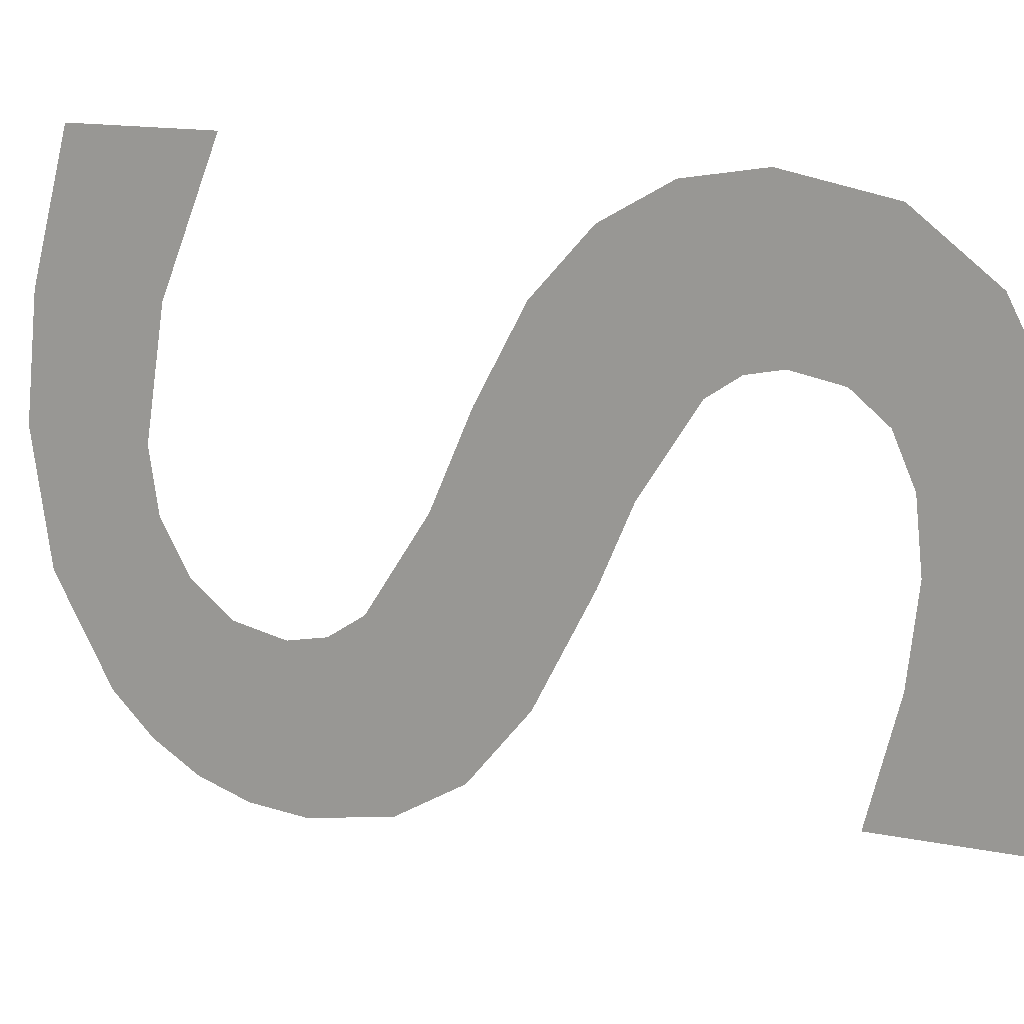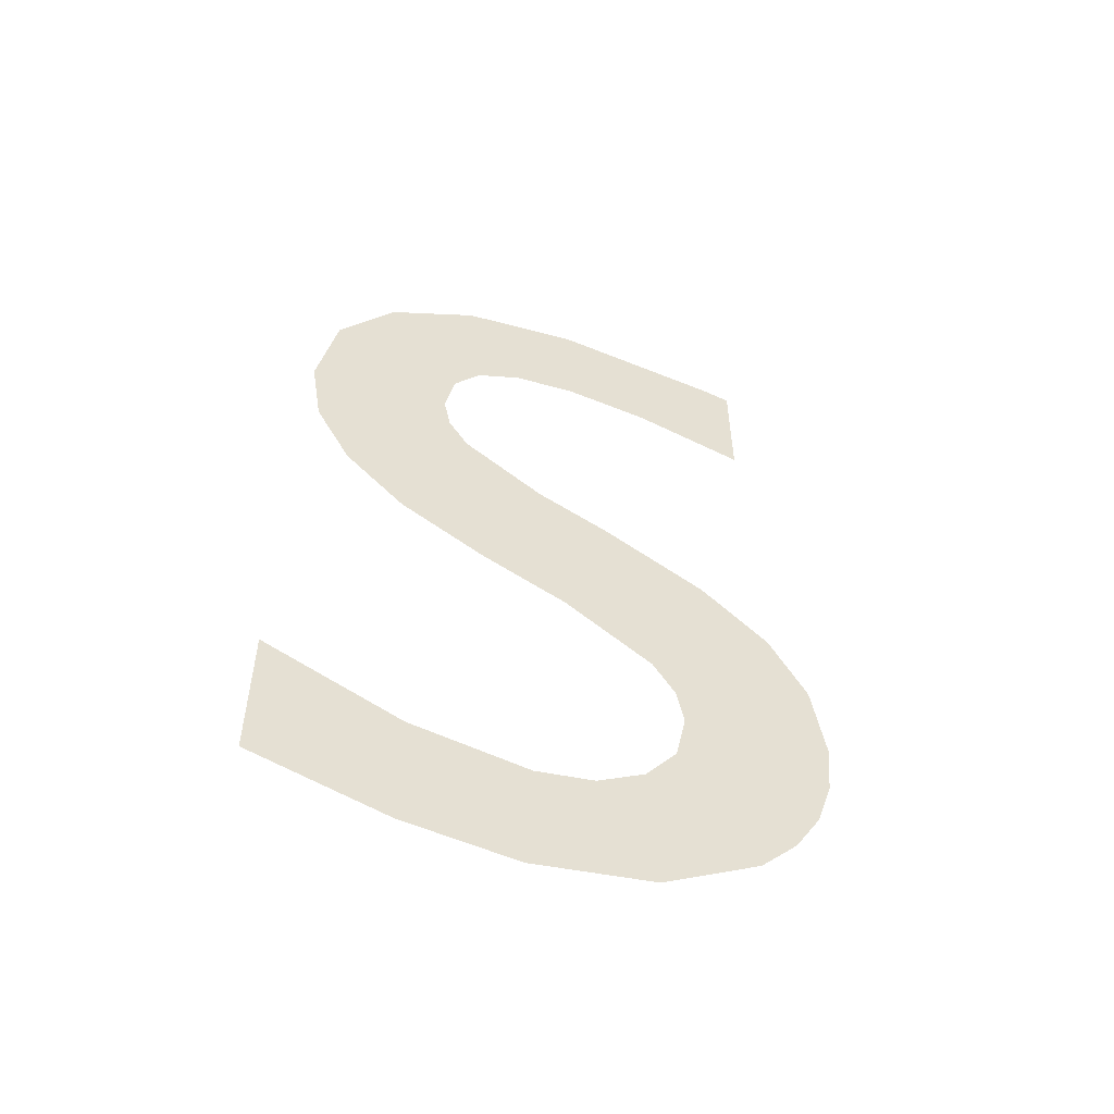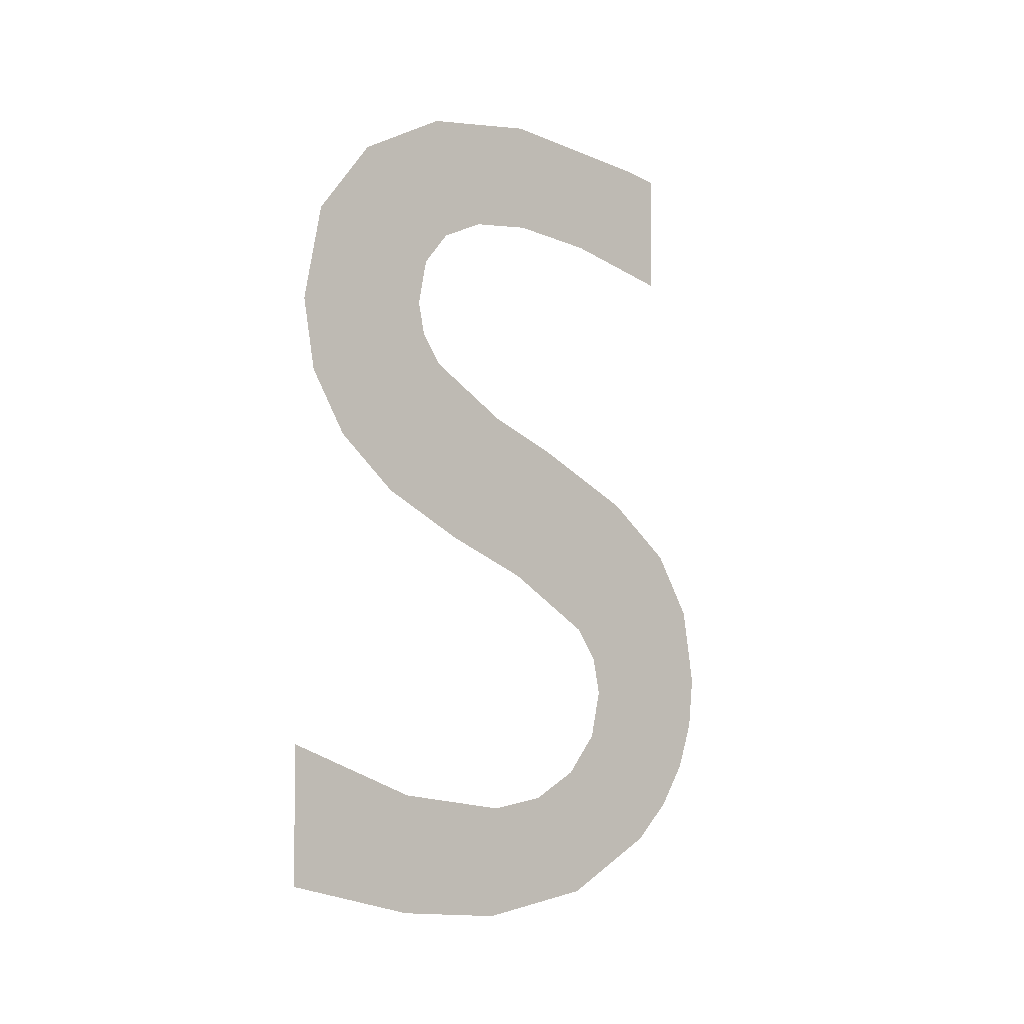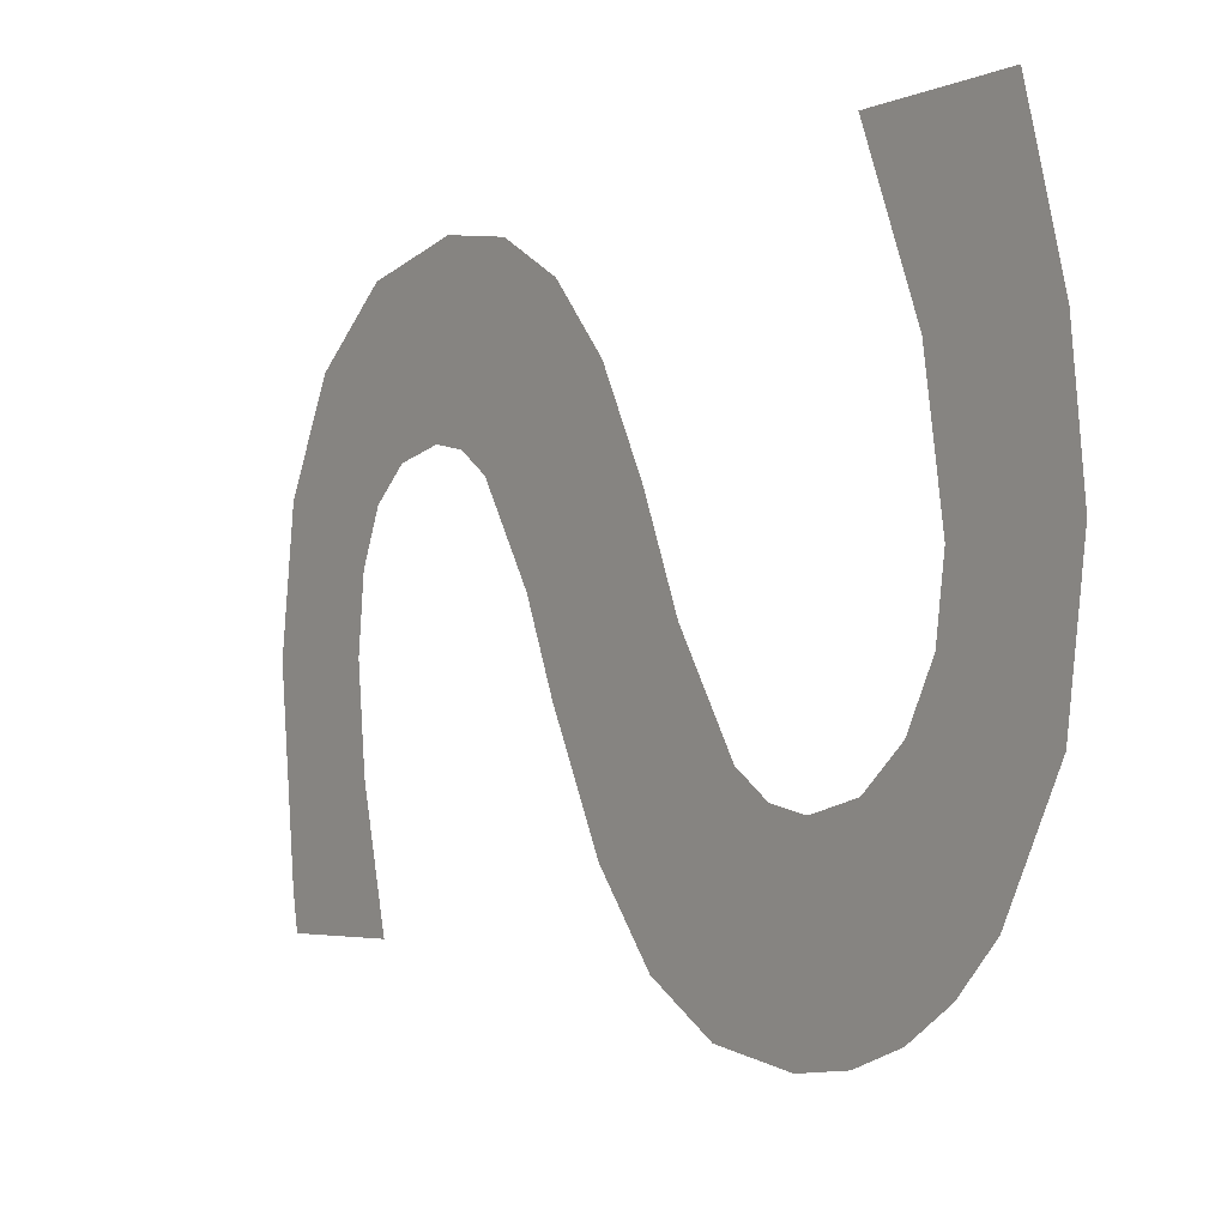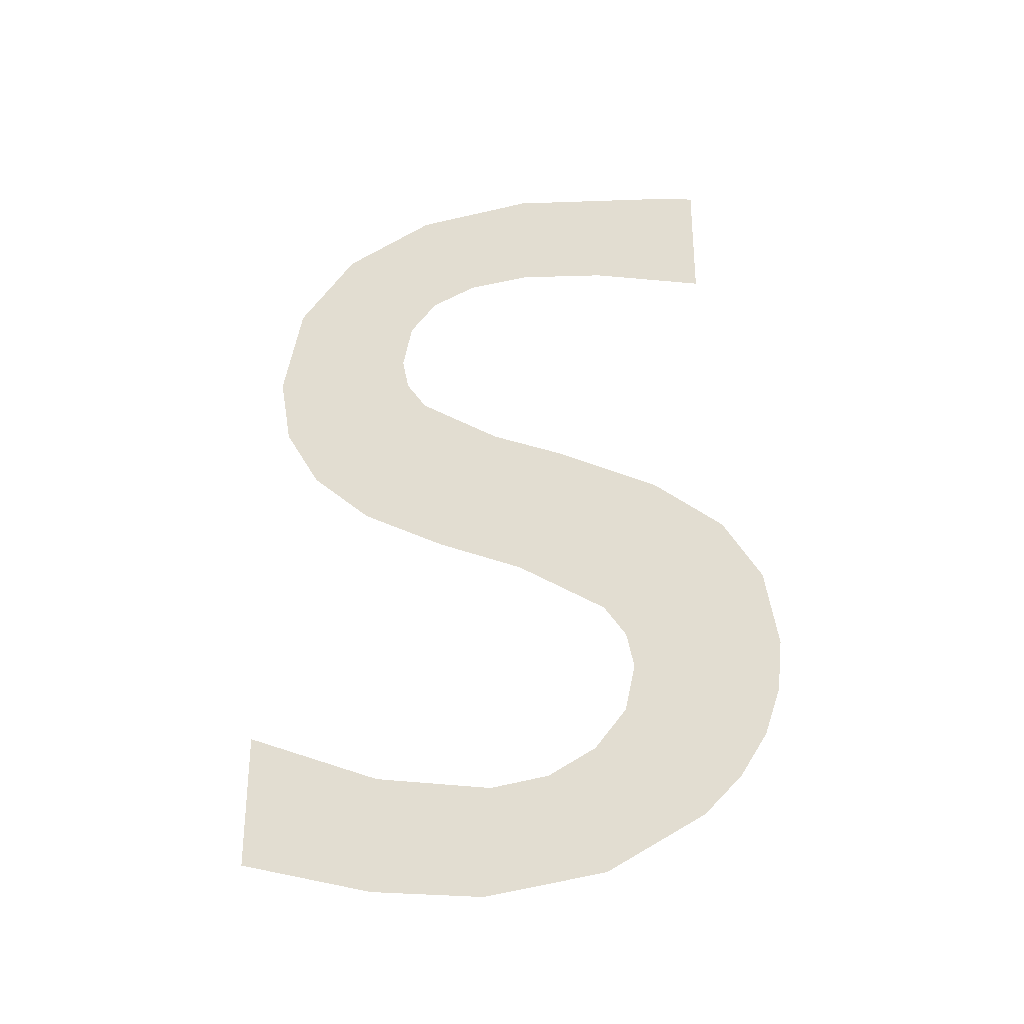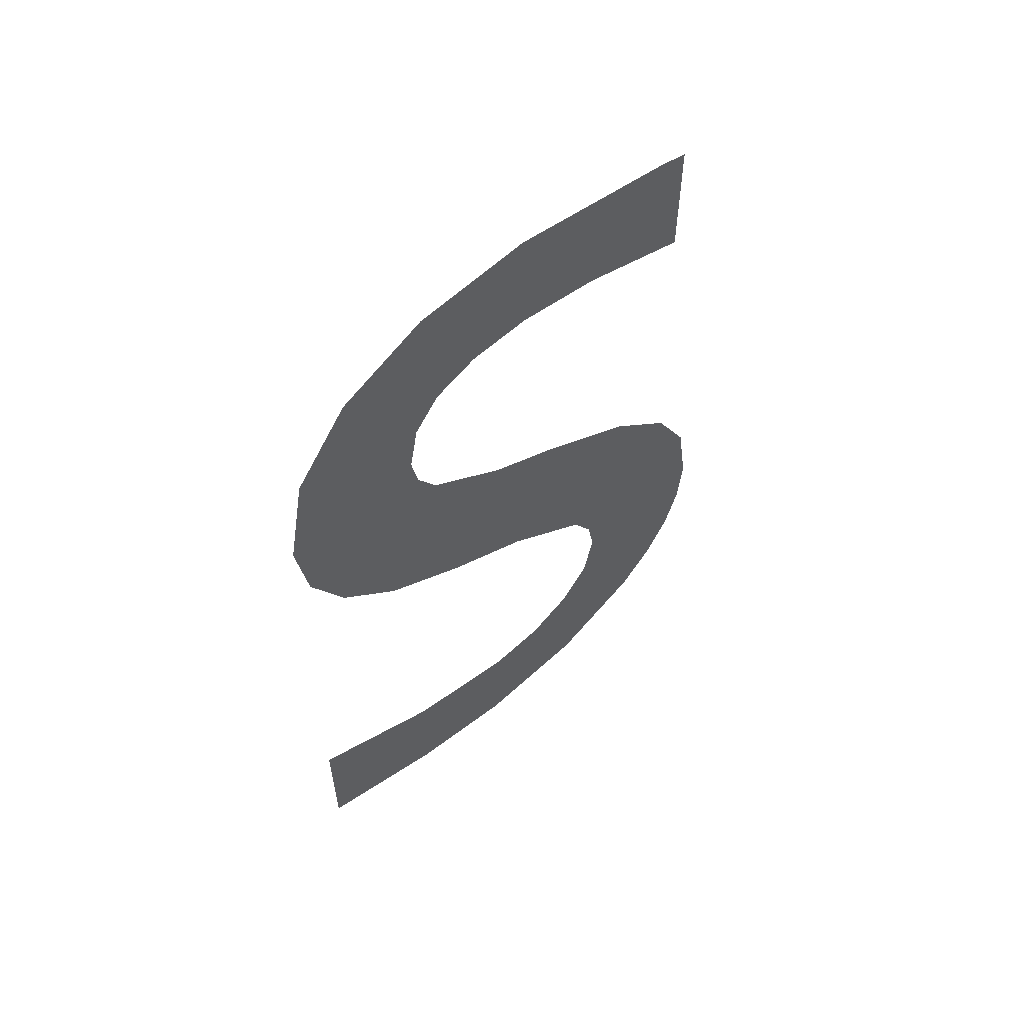
<metadata>
{"format":"obj","ext":"obj","renderer":"f3d","projection":"perspective","resolution":1024,"background":"white","views":[{"elev":15.1,"azim":113.2,"up":"+Z"},{"elev":-52.9,"azim":69.8,"up":"+Y"},{"elev":-5.5,"azim":49.9,"up":"+Y"},{"elev":-3.6,"azim":-35.0,"up":"+Z"},{"elev":-30.4,"azim":100.5,"up":"+Y"},{"elev":57.2,"azim":49.3,"up":"+Y"}]}
</metadata>
<code>
o mesh136/mesh136-geometry#mesh136-geometry
v 0.5017 -0.3291 -0.1403
v 0.5017 -0.3386 -0.1399
v 0.5017 -0.3345 -0.1393
v 0.5017 -0.3421 -0.142
v 0.5017 -0.3249 -0.1436
v 0.5017 -0.3451 -0.1454
v 0.5017 -0.3223 -0.1487
v 0.5017 -0.3337 -0.1474
v 0.5017 -0.3311 -0.1479
v 0.5017 -0.3476 -0.1502
v 0.5017 -0.3293 -0.1495
v 0.5017 -0.3356 -0.1478
v 0.5017 -0.3214 -0.1554
v 0.5017 -0.3372 -0.149
v 0.5017 -0.3282 -0.152
v 0.5017 -0.3402 -0.1536
v 0.5017 -0.3278 -0.1556
v 0.5017 -0.3497 -0.1552
v 0.5017 -0.3225 -0.1651
v 0.5017 -0.3419 -0.1577
v 0.5017 -0.3283 -0.1605
v 0.5017 -0.353 -0.1602
v 0.5017 -0.3299 -0.1669
v 0.5017 -0.3449 -0.1636
v 0.5017 -0.3228 -0.1669
v 0.5017 -0.3549 -0.1615
v 0.5017 -0.3569 -0.1619
v 0.5017 -0.3663 -0.1655
v 0.5017 -0.3596 -0.1613
v 0.5017 -0.3481 -0.1675
v 0.5017 -0.3692 -0.16
v 0.5017 -0.3641 -0.1677
v 0.5017 -0.3619 -0.1595
v 0.5017 -0.3517 -0.1697
v 0.5017 -0.3634 -0.1568
v 0.5017 -0.3618 -0.1692
v 0.5017 -0.3639 -0.1534
v 0.5017 -0.3591 -0.1701
v 0.5017 -0.3702 -0.1531
v 0.5017 -0.3562 -0.1704
v 0.5017 -0.3628 -0.1468
v 0.5017 -0.3695 -0.1467
v 0.5017 -0.3675 -0.139
v 0.5017 -0.3597 -0.139
f 1 2 3
f 2 1 4
f 4 1 5
f 4 5 6
f 6 5 7
f 6 7 8
f 8 7 9
f 8 10 6
f 9 7 11
f 10 8 12
f 11 7 13
f 10 12 14
f 11 13 15
f 10 14 16
f 15 13 17
f 10 16 18
f 17 13 19
f 18 16 20
f 17 19 21
f 18 20 22
f 21 19 23
f 22 20 24
f 23 19 25
f 22 24 26
f 26 24 27
f 28 27 24
f 28 29 27
f 28 24 30
f 31 29 28
f 28 30 32
f 31 33 29
f 32 30 34
f 31 35 33
f 32 34 36
f 31 37 35
f 36 34 38
f 39 37 31
f 38 34 40
f 39 41 37
f 42 41 39
f 43 41 42
f 41 43 44
f 3 2 1
f 4 1 2
f 5 1 4
f 6 5 4
f 7 5 6
f 8 7 6
f 9 7 8
f 6 10 8
f 11 7 9
f 12 8 10
f 13 7 11
f 14 12 10
f 15 13 11
f 16 14 10
f 17 13 15
f 18 16 10
f 19 13 17
f 20 16 18
f 21 19 17
f 22 20 18
f 23 19 21
f 24 20 22
f 25 19 23
f 26 24 22
f 27 24 26
f 24 27 28
f 27 29 28
f 30 24 28
f 28 29 31
f 32 30 28
f 29 33 31
f 34 30 32
f 33 35 31
f 36 34 32
f 35 37 31
f 38 34 36
f 31 37 39
f 40 34 38
f 37 41 39
f 39 41 42
f 42 41 43
f 44 43 41

</code>
